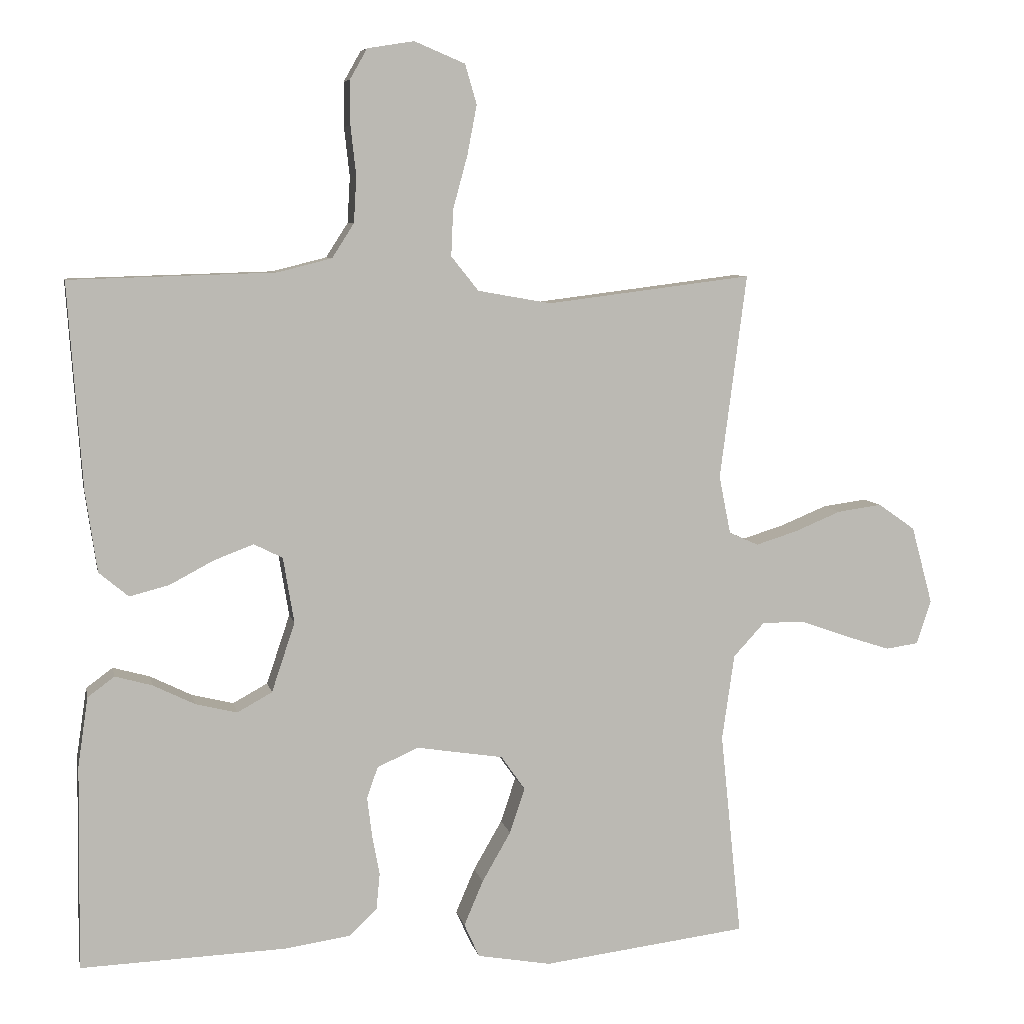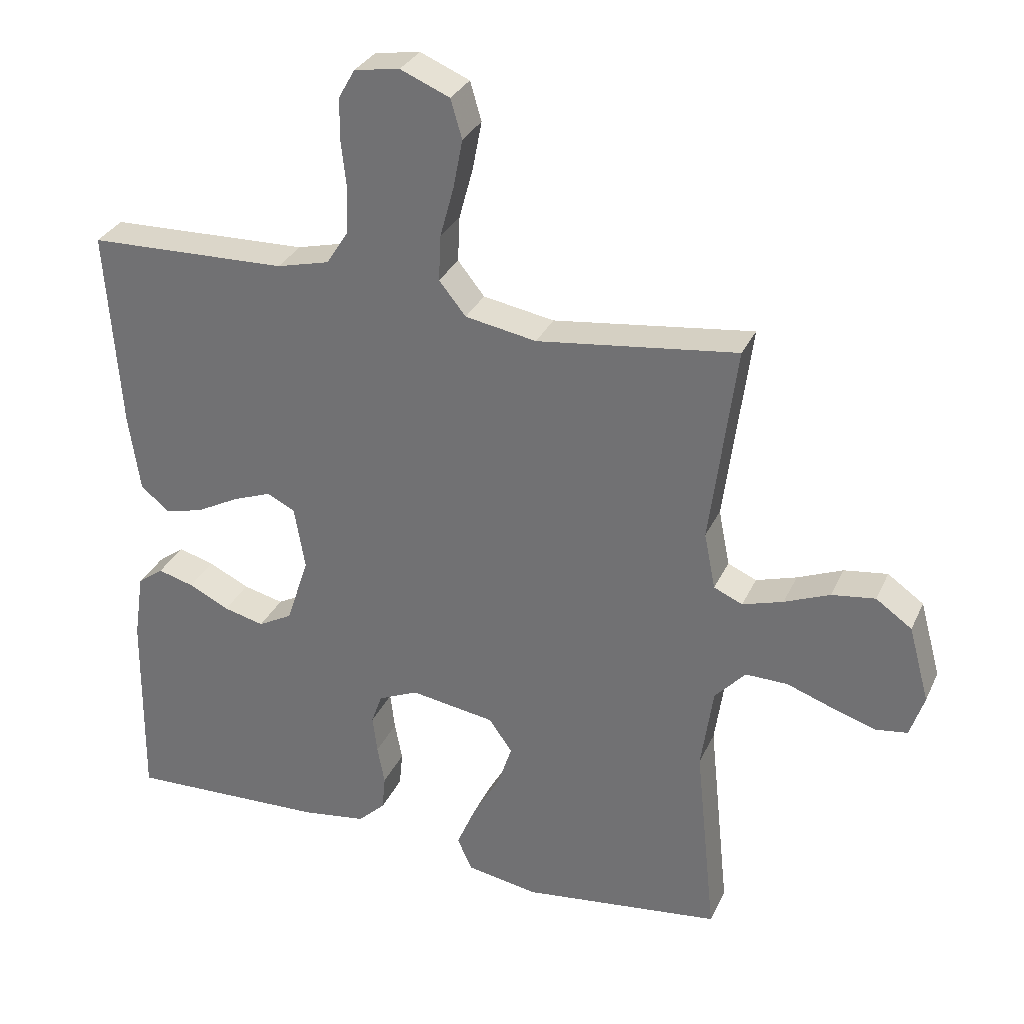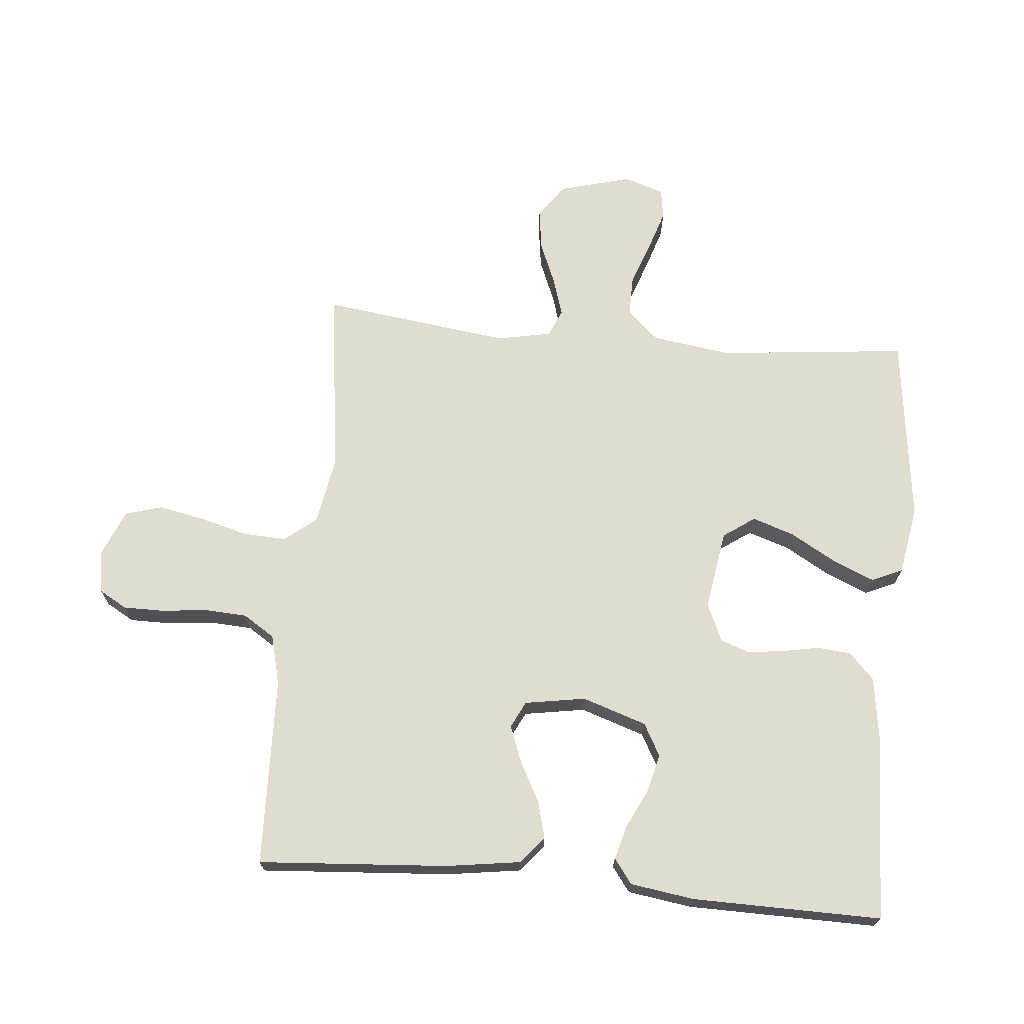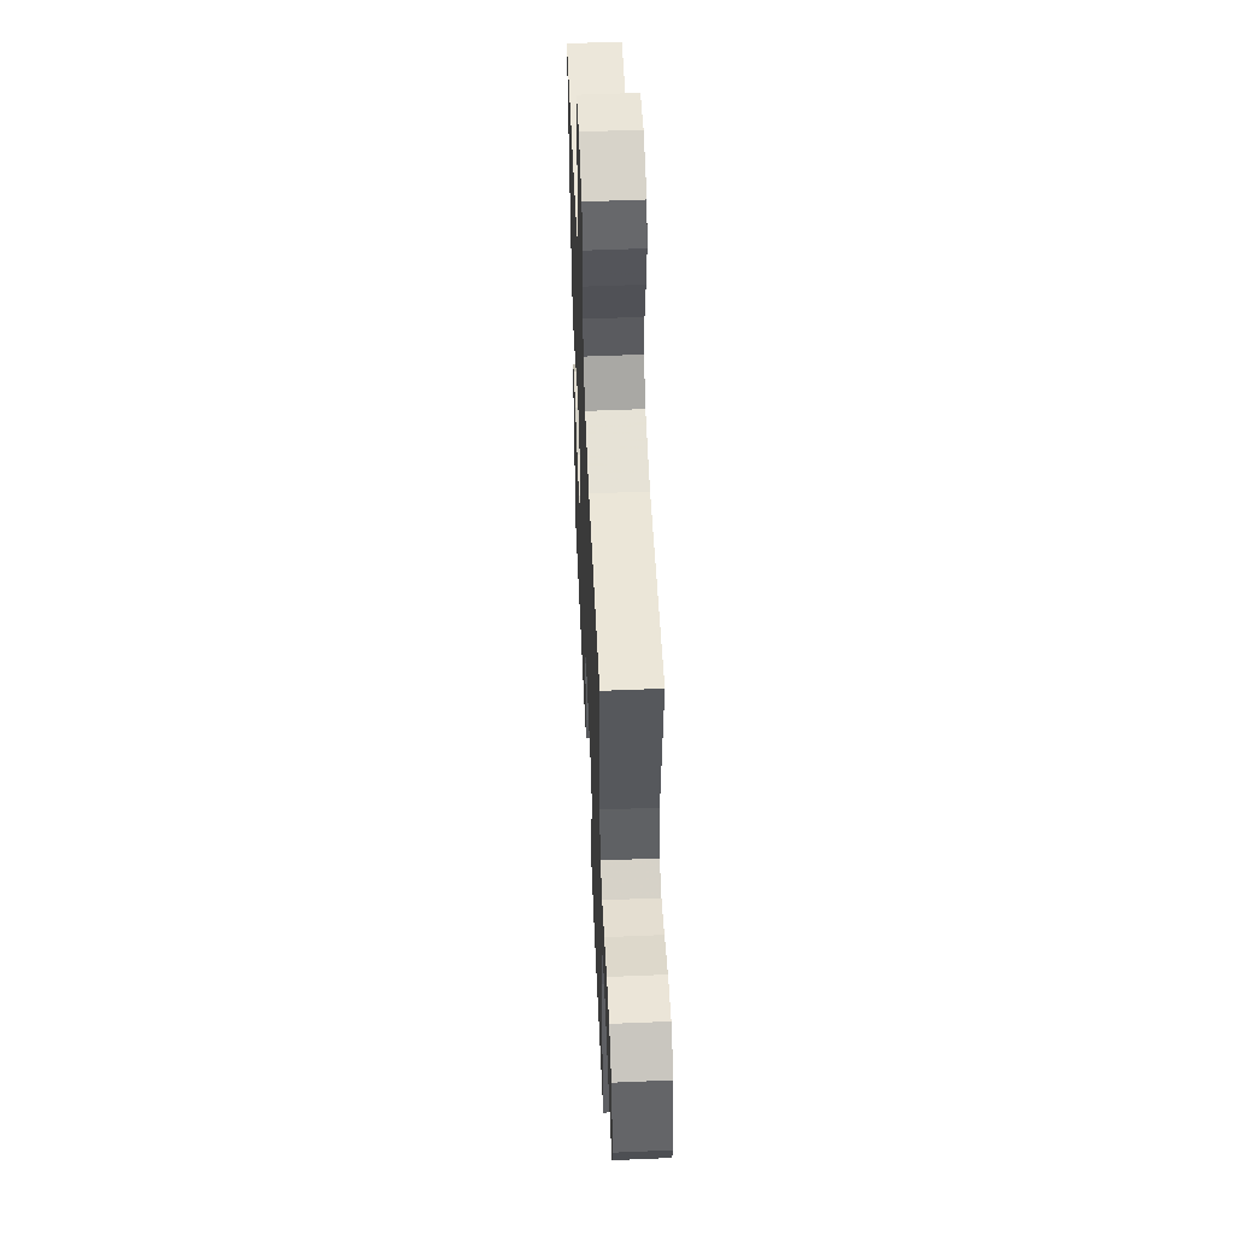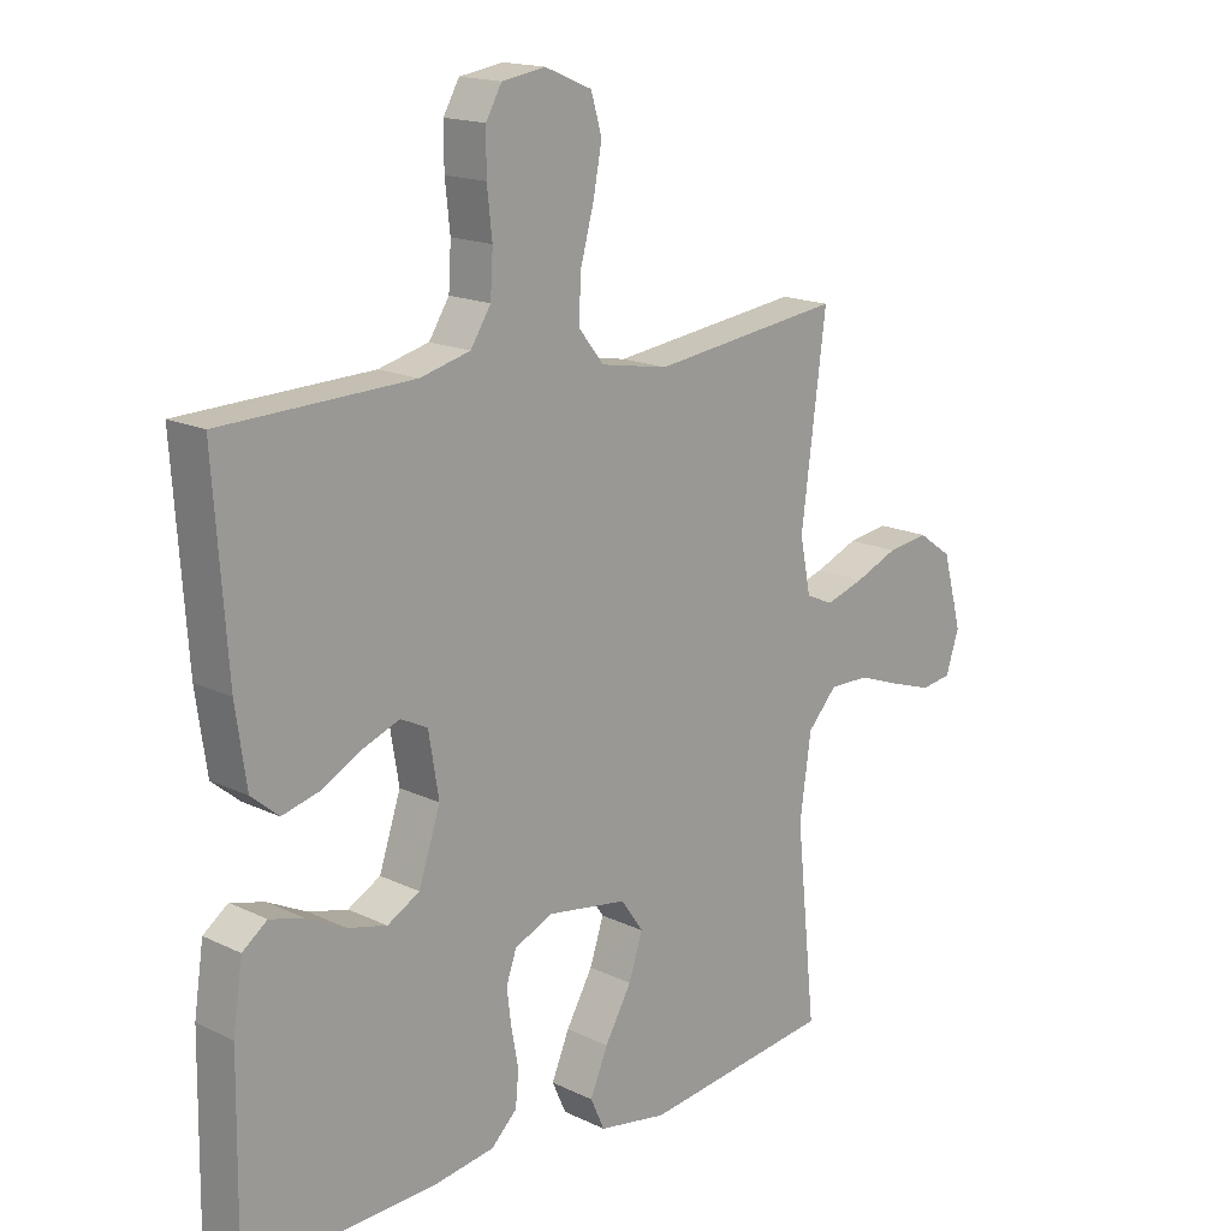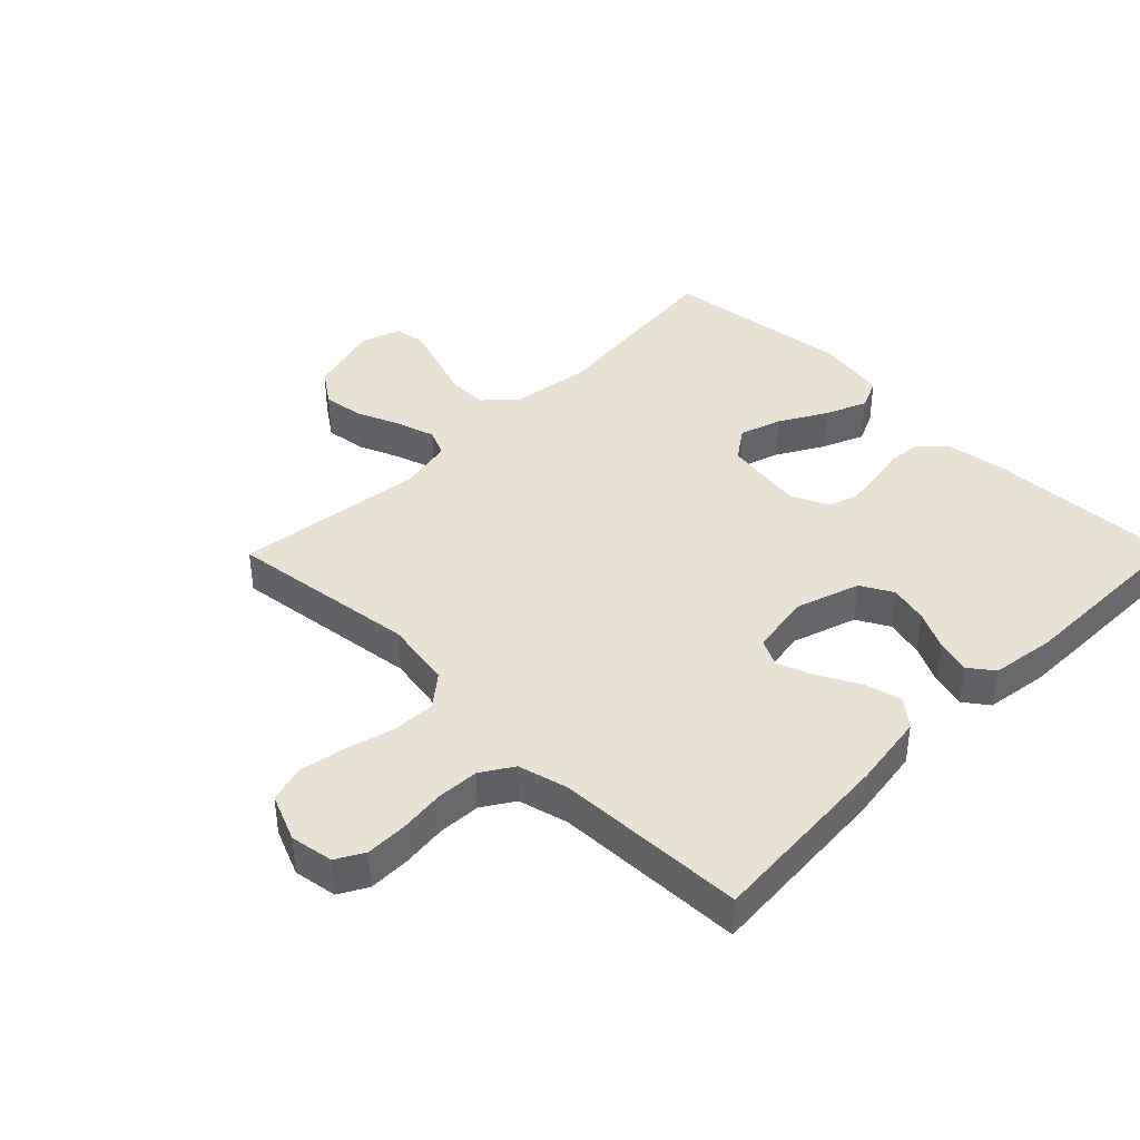
<metadata>
{"format":"obj","ext":"obj","renderer":"f3d","projection":"perspective","resolution":1024,"background":"white","views":[{"elev":7.0,"azim":168.6,"up":"+Z"},{"elev":31.0,"azim":-158.5,"up":"+Z"},{"elev":69.5,"azim":95.2,"up":"+Y"},{"elev":54.0,"azim":-92.6,"up":"+Z"},{"elev":16.6,"azim":134.3,"up":"+Z"},{"elev":40.8,"azim":44.6,"up":"+Y"}]}
</metadata>
<code>
v -0.5 0.07 -0.5
v -0.469 0.07 -0.2
v -0.487 0.07 -0.074
v -0.533 0.07 -0.024
v -0.596 0.07 -0.025
v -0.666 0.07 -0.05
v -0.731 0.07 -0.071
v -0.779 0.07 -0.064
v -0.8 0.07 0
v -0.769 0.07 0.114
v -0.715 0.07 0.152
v -0.65 0.07 0.143
v -0.582 0.07 0.115
v -0.521 0.07 0.096
v -0.478 0.07 0.115
v -0.461 0.07 0.2
v -0.5 0.07 0.5
v -0.2 0.07 0.462
v -0.093 0.07 0.481
v -0.053 0.07 0.531
v -0.056 0.07 0.599
v -0.077 0.07 0.676
v -0.091 0.07 0.749
v -0.074 0.07 0.807
v 0 0.07 0.838
v 0.068 0.07 0.827
v 0.093 0.07 0.783
v 0.093 0.07 0.718
v 0.085 0.07 0.646
v 0.089 0.07 0.579
v 0.121 0.07 0.529
v 0.2 0.07 0.509
v 0.5 0.07 0.5
v 0.479 0.07 0.2
v 0.462 0.07 0.082
v 0.419 0.07 0.046
v 0.361 0.07 0.061
v 0.297 0.07 0.095
v 0.239 0.07 0.117
v 0.197 0.07 0.096
v 0.181 0.07 0
v 0.215 0.07 -0.102
v 0.266 0.07 -0.13
v 0.327 0.07 -0.115
v 0.388 0.07 -0.085
v 0.442 0.07 -0.07
v 0.481 0.07 -0.099
v 0.496 0.07 -0.2
v 0.5 0.07 -0.5
v 0.2 0.07 -0.489
v 0.104 0.07 -0.475
v 0.063 0.07 -0.436
v 0.058 0.07 -0.383
v 0.069 0.07 -0.324
v 0.076 0.07 -0.267
v 0.06 0.07 -0.221
v 0 0.07 -0.194
v -0.127 0.07 -0.214
v -0.162 0.07 -0.264
v -0.14 0.07 -0.33
v -0.098 0.07 -0.403
v -0.07 0.07 -0.469
v -0.092 0.07 -0.518
v -0.2 0.07 -0.537
v -0.5 0 -0.5
v -0.469 0 -0.2
v -0.487 0 -0.074
v -0.533 0 -0.024
v -0.596 0 -0.025
v -0.666 0 -0.05
v -0.731 0 -0.071
v -0.779 0 -0.064
v -0.8 0 0
v -0.769 0 0.114
v -0.715 0 0.152
v -0.65 0 0.143
v -0.582 0 0.115
v -0.521 0 0.096
v -0.478 0 0.115
v -0.461 0 0.2
v -0.5 0 0.5
v -0.2 0 0.462
v -0.093 0 0.481
v -0.053 0 0.531
v -0.056 0 0.599
v -0.077 0 0.676
v -0.091 0 0.749
v -0.074 0 0.807
v 0 0 0.838
v 0.068 0 0.827
v 0.093 0 0.783
v 0.093 0 0.718
v 0.085 0 0.646
v 0.089 0 0.579
v 0.121 0 0.529
v 0.2 0 0.509
v 0.5 0 0.5
v 0.479 0 0.2
v 0.462 0 0.082
v 0.419 0 0.046
v 0.361 0 0.061
v 0.297 0 0.095
v 0.239 0 0.117
v 0.197 0 0.096
v 0.181 0 0
v 0.215 0 -0.102
v 0.266 0 -0.13
v 0.327 0 -0.115
v 0.388 0 -0.085
v 0.442 0 -0.07
v 0.481 0 -0.099
v 0.496 0 -0.2
v 0.5 0 -0.5
v 0.2 0 -0.489
v 0.104 0 -0.475
v 0.063 0 -0.436
v 0.058 0 -0.383
v 0.069 0 -0.324
v 0.076 0 -0.267
v 0.06 0 -0.221
v 0 0 -0.194
v -0.127 0 -0.214
v -0.162 0 -0.264
v -0.14 0 -0.33
v -0.098 0 -0.403
v -0.07 0 -0.469
v -0.092 0 -0.518
v -0.2 0 -0.537
f 64 1 2
f 63 64 2
f 62 63 2
f 61 62 2
f 60 61 2
f 59 60 2 3
f 58 59 3 4
f 57 58 4
f 52 53 54
f 51 52 54
f 50 51 54
f 49 50 54
f 48 49 54
f 47 48 54
f 46 47 54
f 45 46 54
f 44 45 54
f 43 44 54 55
f 42 43 55 56
f 36 37 38
f 35 36 38
f 34 35 38
f 33 34 38
f 32 33 38
f 31 32 38 39
f 30 31 39 40
f 27 28 29
f 26 27 29
f 25 26 29
f 24 25 29
f 23 24 29
f 22 23 29
f 21 22 29
f 20 21 29 30
f 30 40 41
f 20 30 41
f 19 20 41
f 16 17 18
f 42 56 57
f 41 42 57
f 19 41 57
f 18 19 57
f 16 18 57
f 15 16 57
f 11 12 13
f 10 11 13
f 9 10 13
f 8 9 13
f 7 8 13
f 6 7 13
f 5 6 13
f 14 15 57 4
f 4 5 13 14
f 66 65 128
f 66 128 127
f 66 127 126
f 66 126 125
f 66 125 124
f 67 66 124 123
f 68 67 123 122
f 68 122 121
f 118 117 116
f 118 116 115
f 118 115 114
f 118 114 113
f 118 113 112
f 118 112 111
f 118 111 110
f 118 110 109
f 118 109 108
f 119 118 108 107
f 120 119 107 106
f 102 101 100
f 102 100 99
f 102 99 98
f 102 98 97
f 102 97 96
f 103 102 96 95
f 104 103 95 94
f 93 92 91
f 93 91 90
f 93 90 89
f 93 89 88
f 93 88 87
f 93 87 86
f 93 86 85
f 94 93 85 84
f 105 104 94
f 105 94 84
f 105 84 83
f 82 81 80
f 121 120 106
f 121 106 105
f 121 105 83
f 121 83 82
f 121 82 80
f 121 80 79
f 77 76 75
f 77 75 74
f 77 74 73
f 77 73 72
f 77 72 71
f 77 71 70
f 77 70 69
f 68 121 79 78
f 78 77 69 68
f 1 65 66 2
f 2 66 67 3
f 3 67 68 4
f 4 68 69 5
f 5 69 70 6
f 6 70 71 7
f 7 71 72 8
f 8 72 73 9
f 9 73 74 10
f 10 74 75 11
f 11 75 76 12
f 12 76 77 13
f 13 77 78 14
f 14 78 79 15
f 15 79 80 16
f 16 80 81 17
f 17 81 82 18
f 18 82 83 19
f 19 83 84 20
f 20 84 85 21
f 21 85 86 22
f 22 86 87 23
f 23 87 88 24
f 24 88 89 25
f 25 89 90 26
f 26 90 91 27
f 27 91 92 28
f 28 92 93 29
f 29 93 94 30
f 30 94 95 31
f 31 95 96 32
f 32 96 97 33
f 33 97 98 34
f 34 98 99 35
f 35 99 100 36
f 36 100 101 37
f 37 101 102 38
f 38 102 103 39
f 39 103 104 40
f 40 104 105 41
f 41 105 106 42
f 42 106 107 43
f 43 107 108 44
f 44 108 109 45
f 45 109 110 46
f 46 110 111 47
f 47 111 112 48
f 48 112 113 49
f 49 113 114 50
f 50 114 115 51
f 51 115 116 52
f 52 116 117 53
f 53 117 118 54
f 54 118 119 55
f 55 119 120 56
f 56 120 121 57
f 57 121 122 58
f 58 122 123 59
f 59 123 124 60
f 60 124 125 61
f 61 125 126 62
f 62 126 127 63
f 63 127 128 64
f 64 128 65 1

</code>
